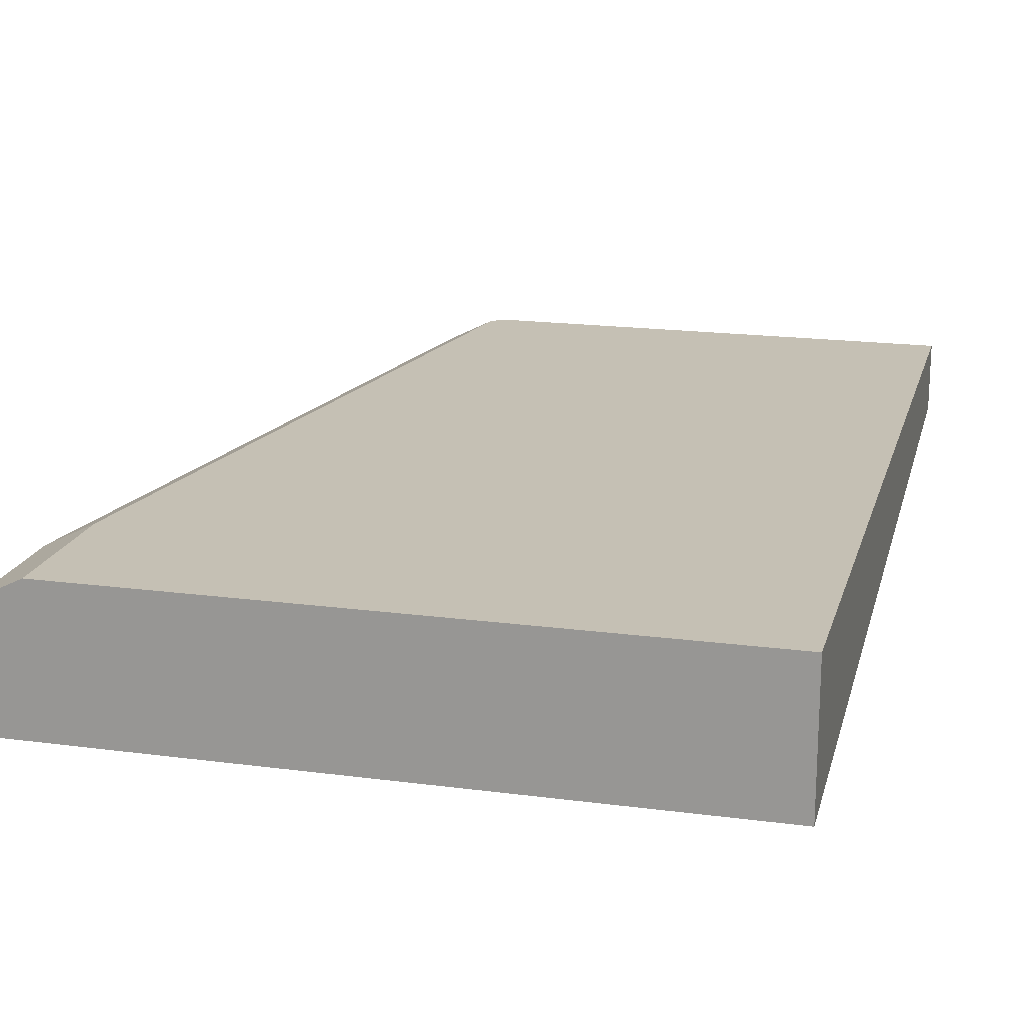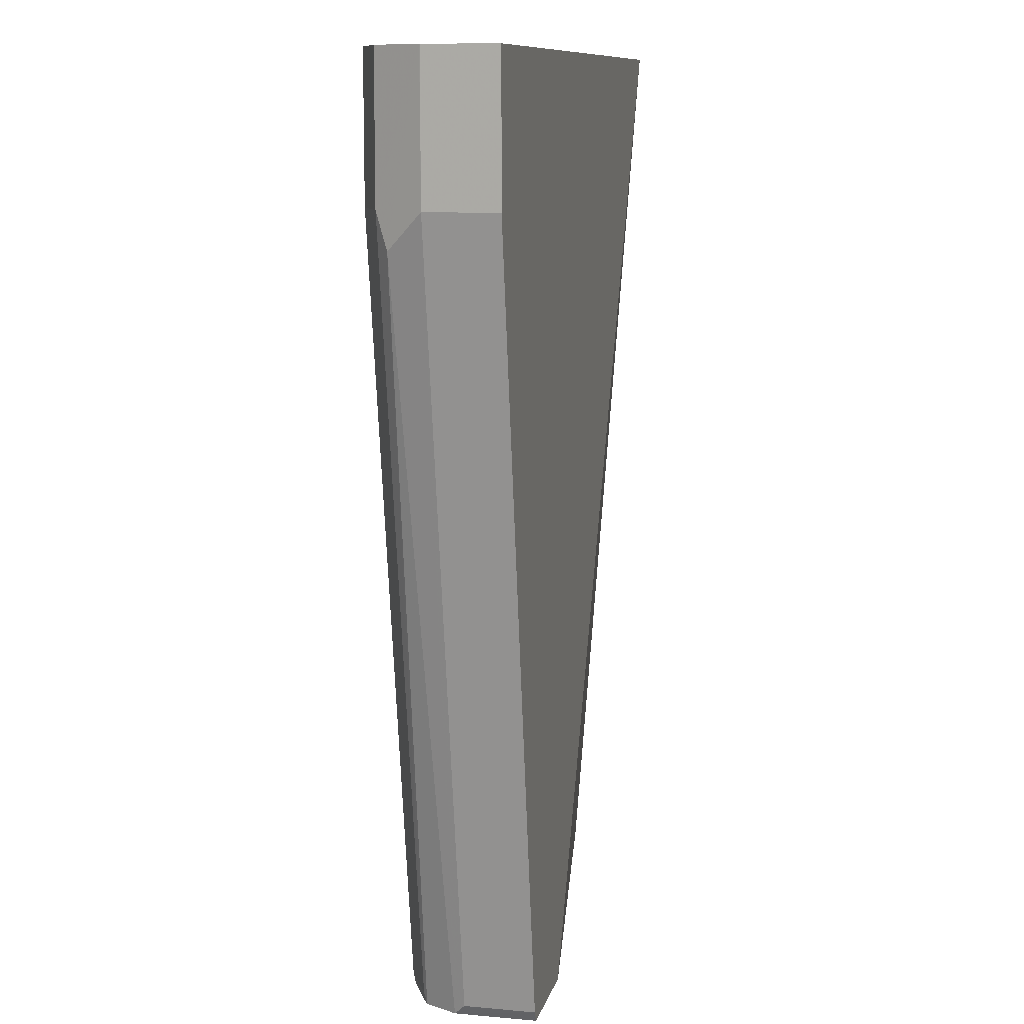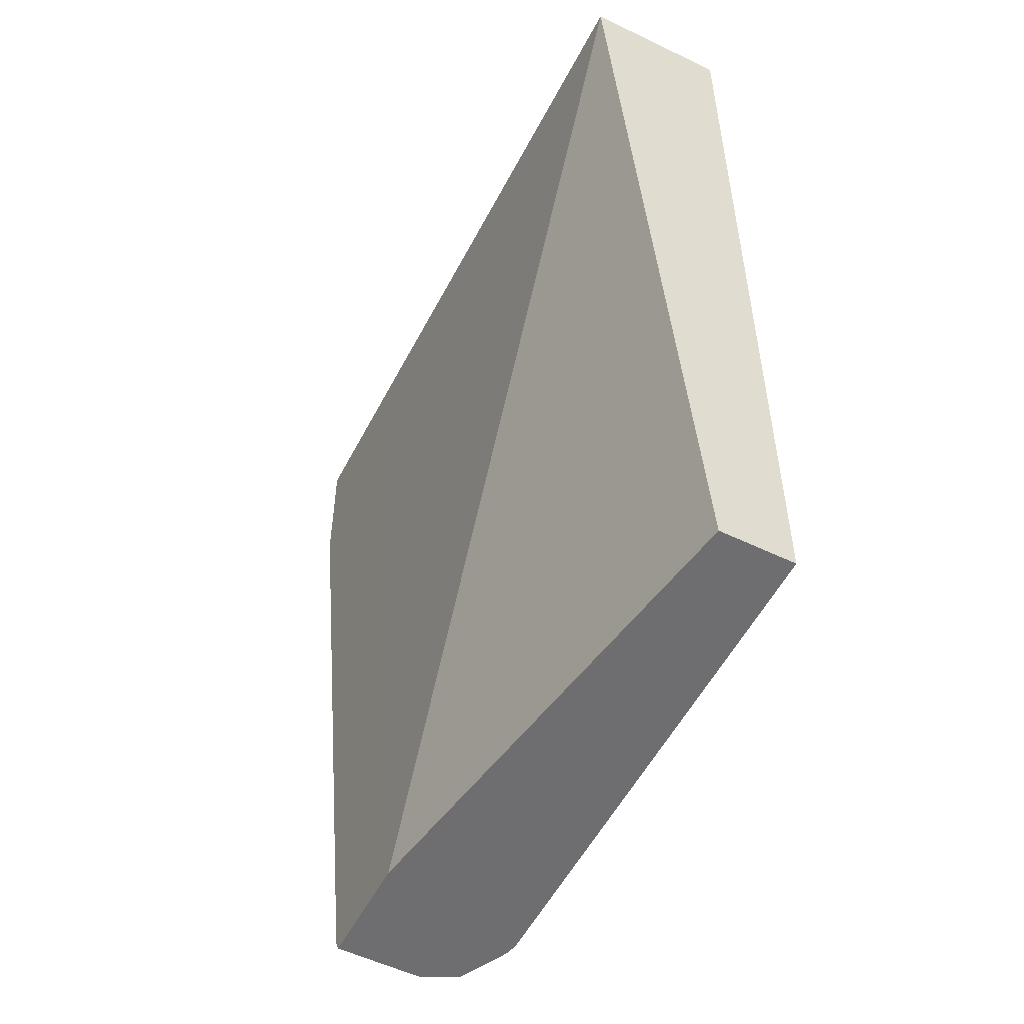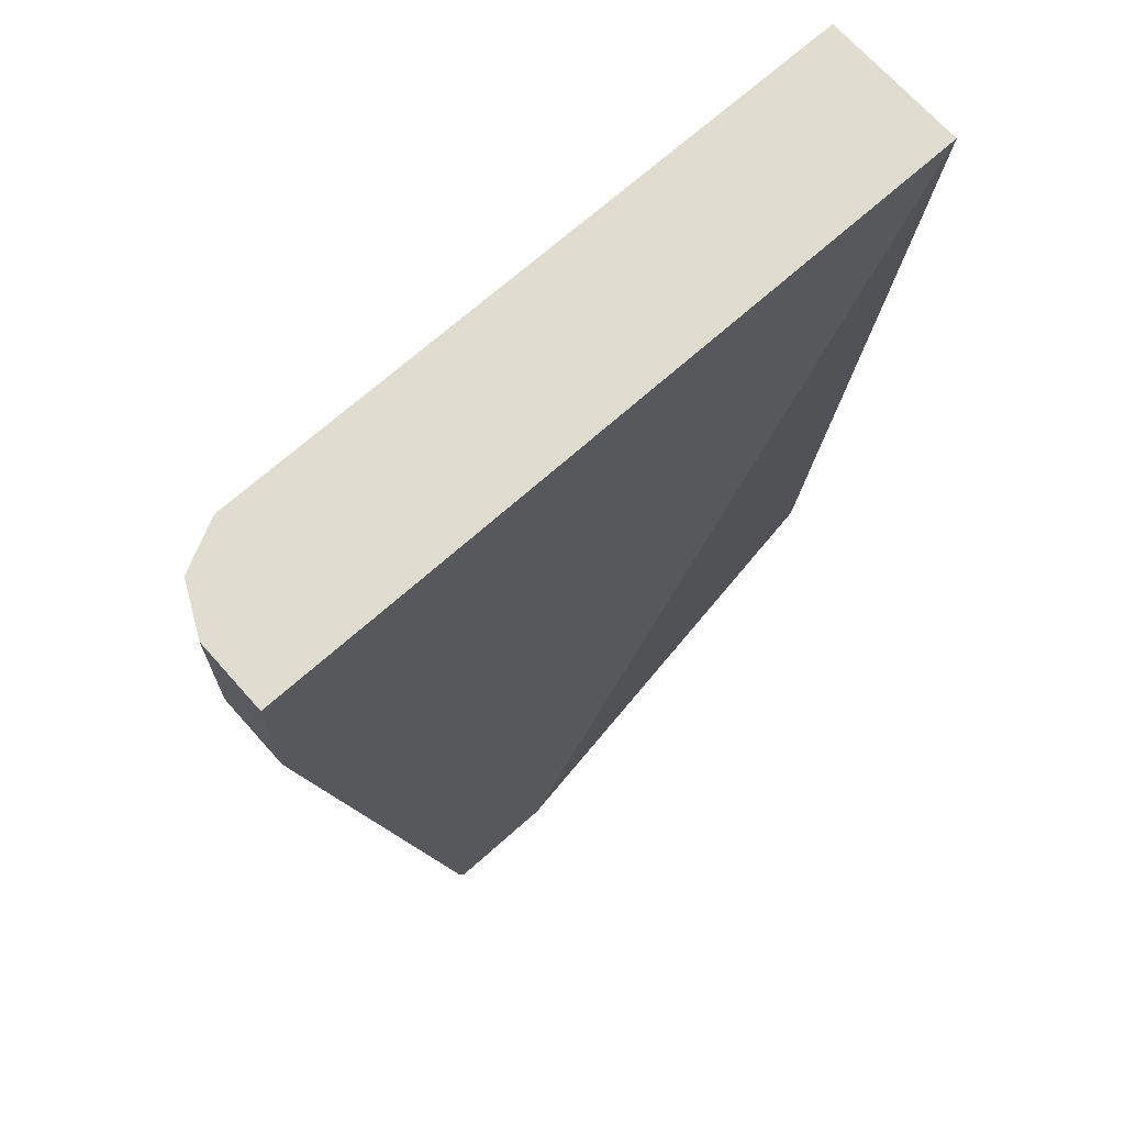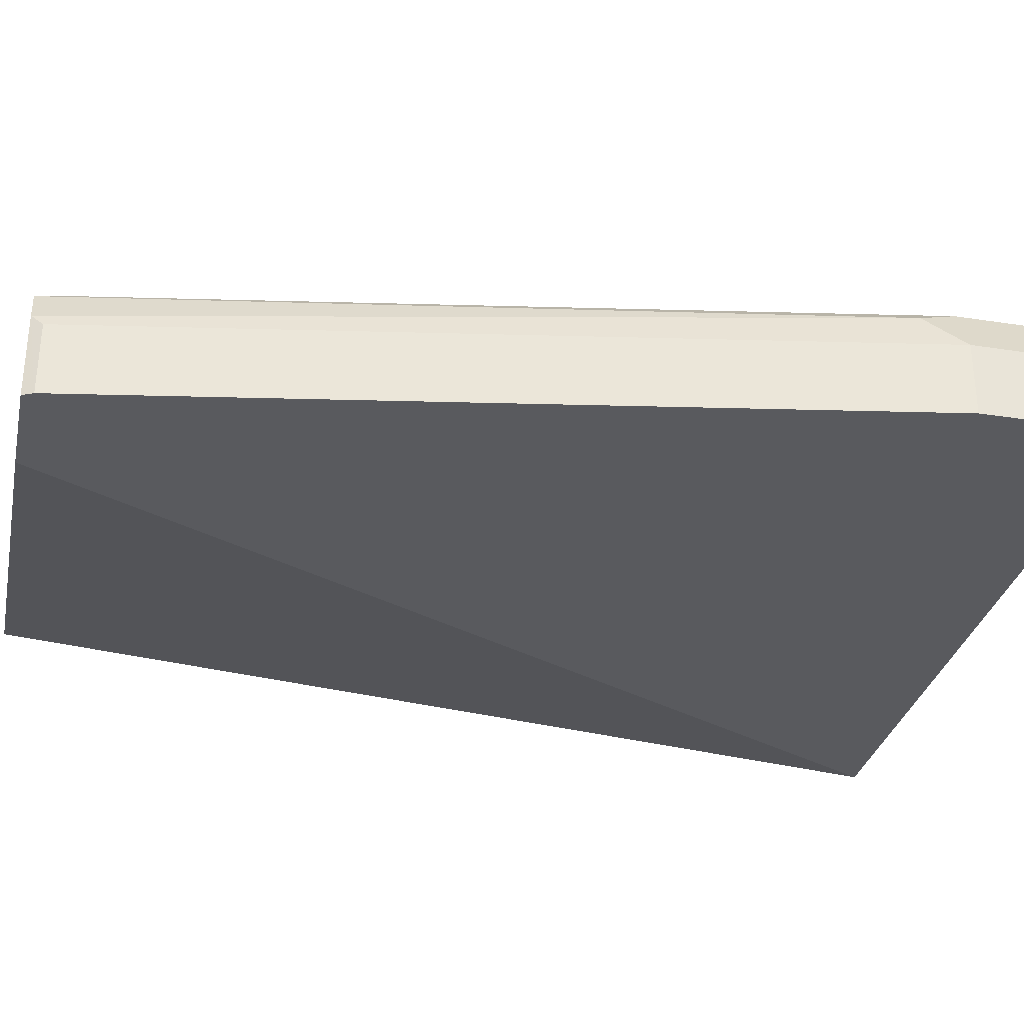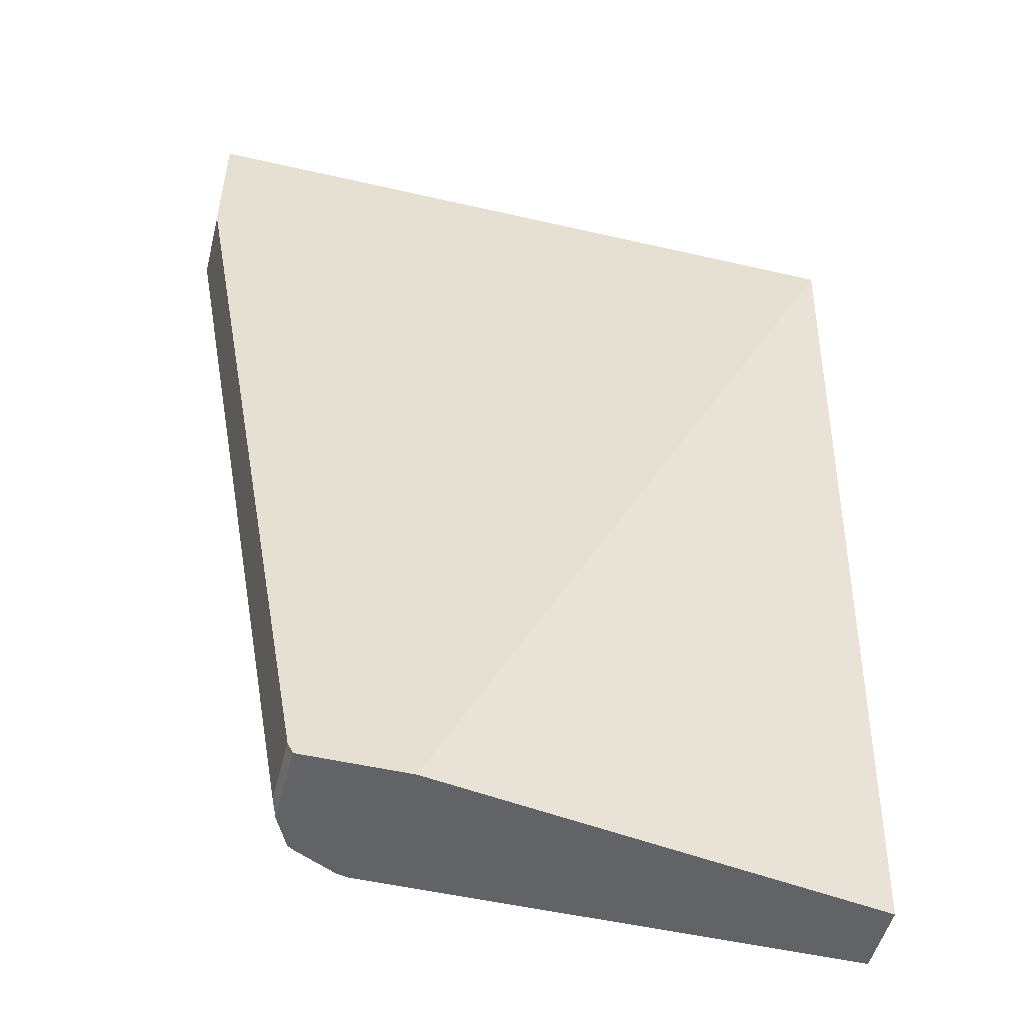
<metadata>
{"format":"obj","ext":"obj","renderer":"f3d","projection":"perspective","resolution":1024,"background":"white","views":[{"elev":18.4,"azim":-165.6,"up":"+Z"},{"elev":10.5,"azim":102.7,"up":"+Y"},{"elev":-54.4,"azim":-117.1,"up":"+Y"},{"elev":69.5,"azim":138.3,"up":"+Y"},{"elev":-31.4,"azim":77.5,"up":"+Z"},{"elev":-50.8,"azim":165.9,"up":"+Y"}]}
</metadata>
<code>
v 0.8866 0.144 0.1858
v 0.8866 0.144 0.2062
v 0.8866 0.144 0.1856
v 0.8787 0.144 0.1856
v 0.8865 0.144 0.2064
v 0.8866 0.1031 0.2062
v 0.8866 0.1031 0.1856
v 0.8352 0.144 0.1856
v 0.8797 0.144 0.2199
v 0.8797 0.1031 0.2199
v 0.8815 0.09278 0.2165
v 0.8438 -0.1269 0.2094
v 0.8454 -0.1237 0.2062
v 0.8454 -0.1237 0.1856
v 0.6804 0.144 0.1858
v 0.8128 -0.1269 0.1856
v 0.8796 0.144 0.22
v 0.866 0.1031 0.2268
v 0.8385 -0.1237 0.2199
v 0.839 -0.1269 0.2189
v 0.8438 -0.1269 0.1856
v 0.6804 0.144 0.2268
v 0.6804 -0.1269 0.2062
v 0.866 0.144 0.2268
v 0.8248 -0.1237 0.2268
v 0.8252 -0.1269 0.226
v 0.8368 -0.1269 0.2202
v 0.6804 -0.1269 0.2268
v 0.8215 -0.1269 0.2268
f 12 27 26
f 12 28 23
f 12 29 28
f 12 26 29
f 10 18 25
f 11 20 12
f 11 19 20
f 10 19 11
f 10 25 19
f 12 23 16
f 12 20 27
f 25 29 26
f 18 22 28
f 12 14 13
f 15 16 23
f 15 23 28
f 15 28 22
f 17 24 18
f 18 24 22
f 18 28 29
f 18 29 25
f 19 25 26
f 19 26 27
f 19 27 20
f 12 21 14
f 10 17 18
f 12 16 21
f 8 16 15
f 9 17 10
f 1 2 6
f 1 6 7
f 1 7 3
f 1 3 4
f 1 8 15
f 1 15 22
f 1 22 24
f 1 24 17
f 1 17 9
f 1 9 5
f 1 5 2
f 1 4 8
f 3 7 14
f 6 14 7
f 2 5 6
f 6 13 14
f 6 12 13
f 5 11 6
f 6 11 12
f 5 9 10
f 3 8 4
f 3 16 8
f 3 21 16
f 3 14 21
f 5 10 11

</code>
